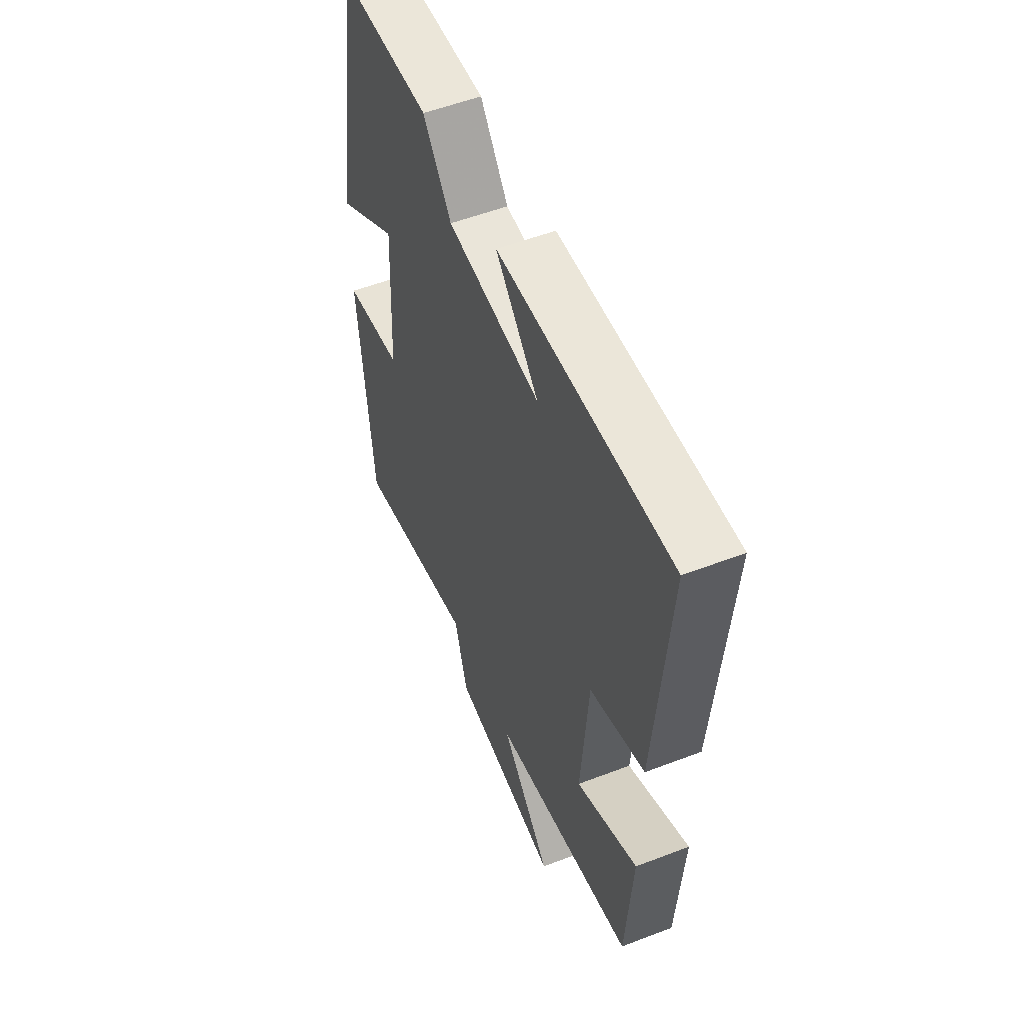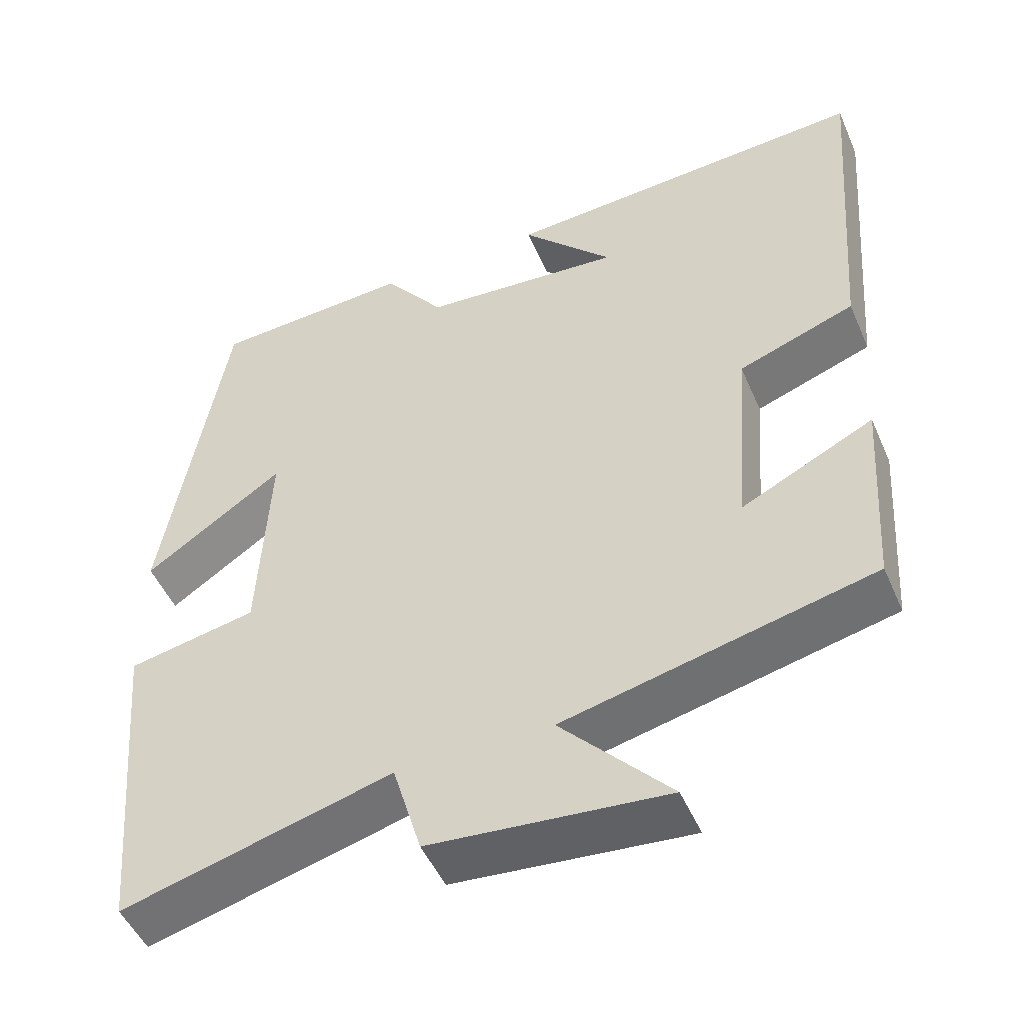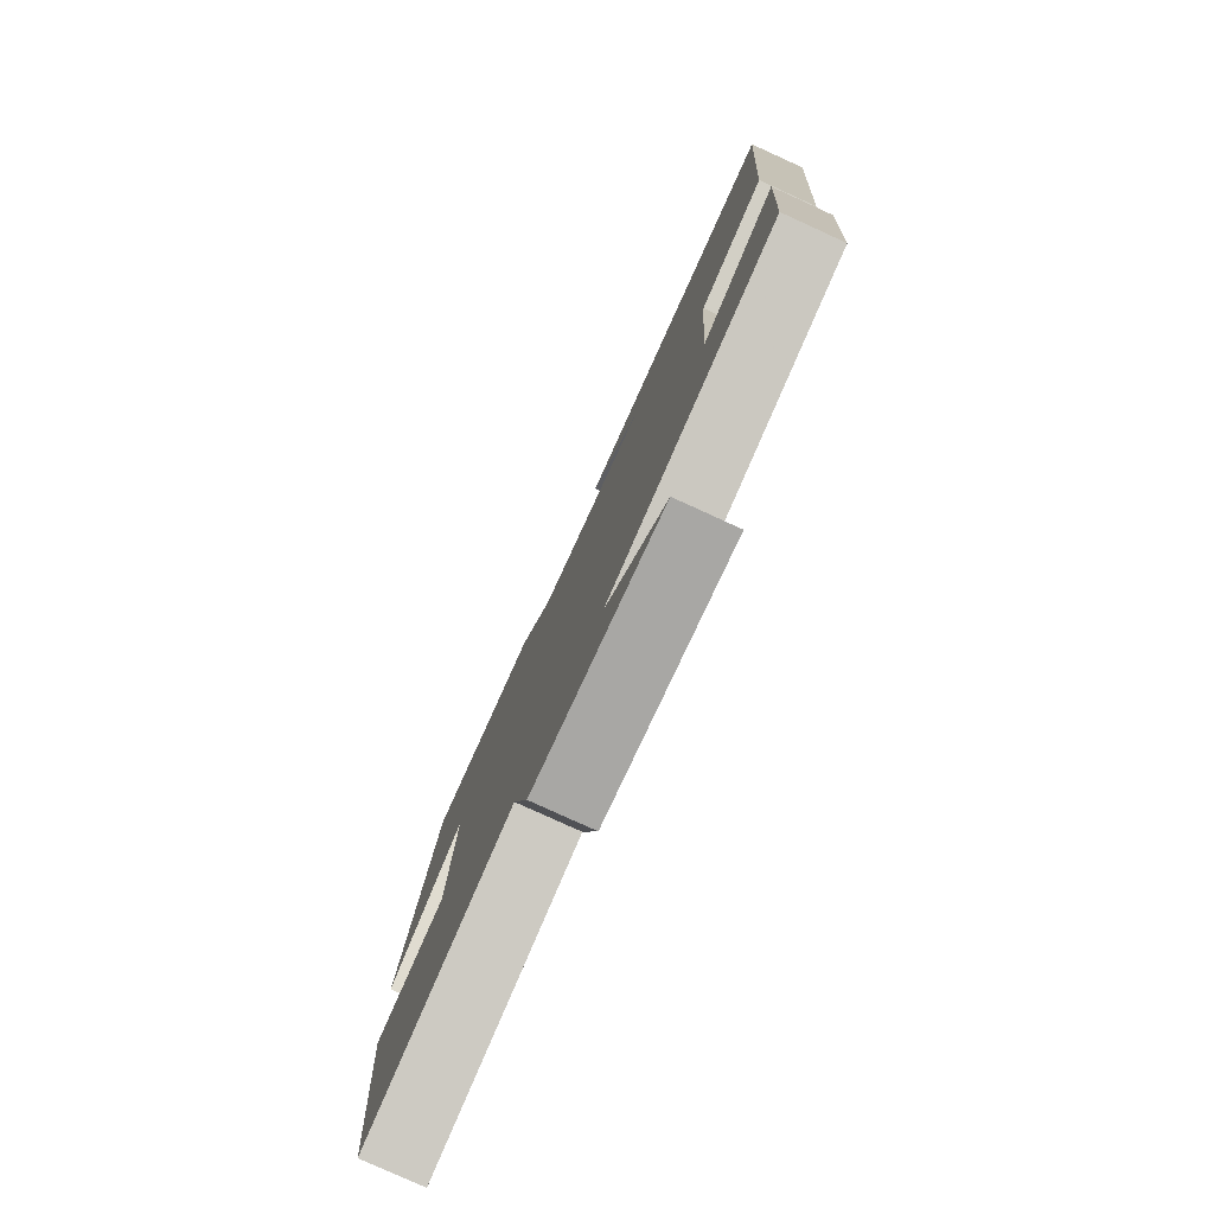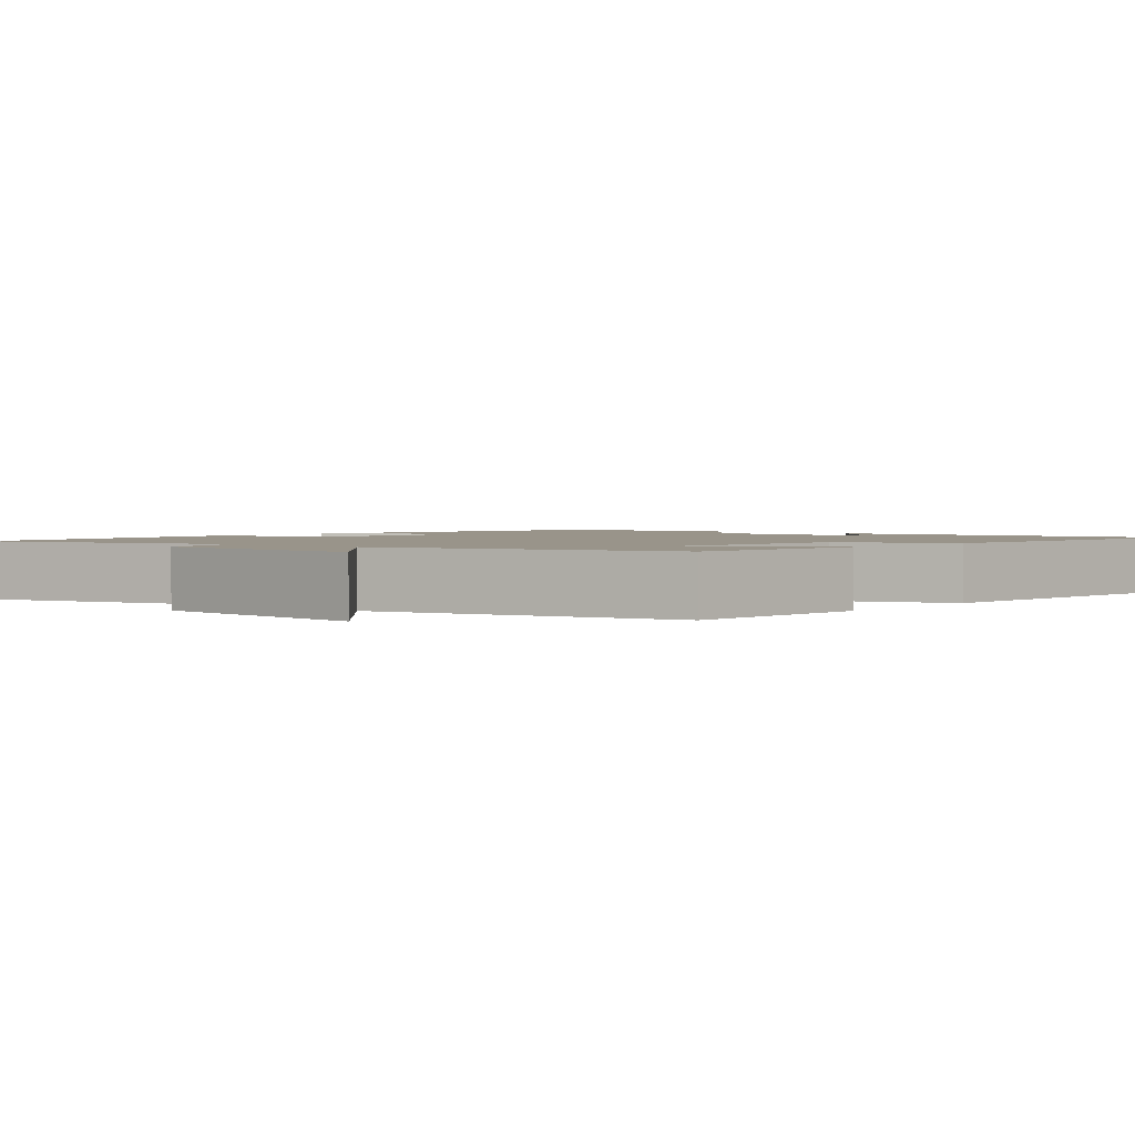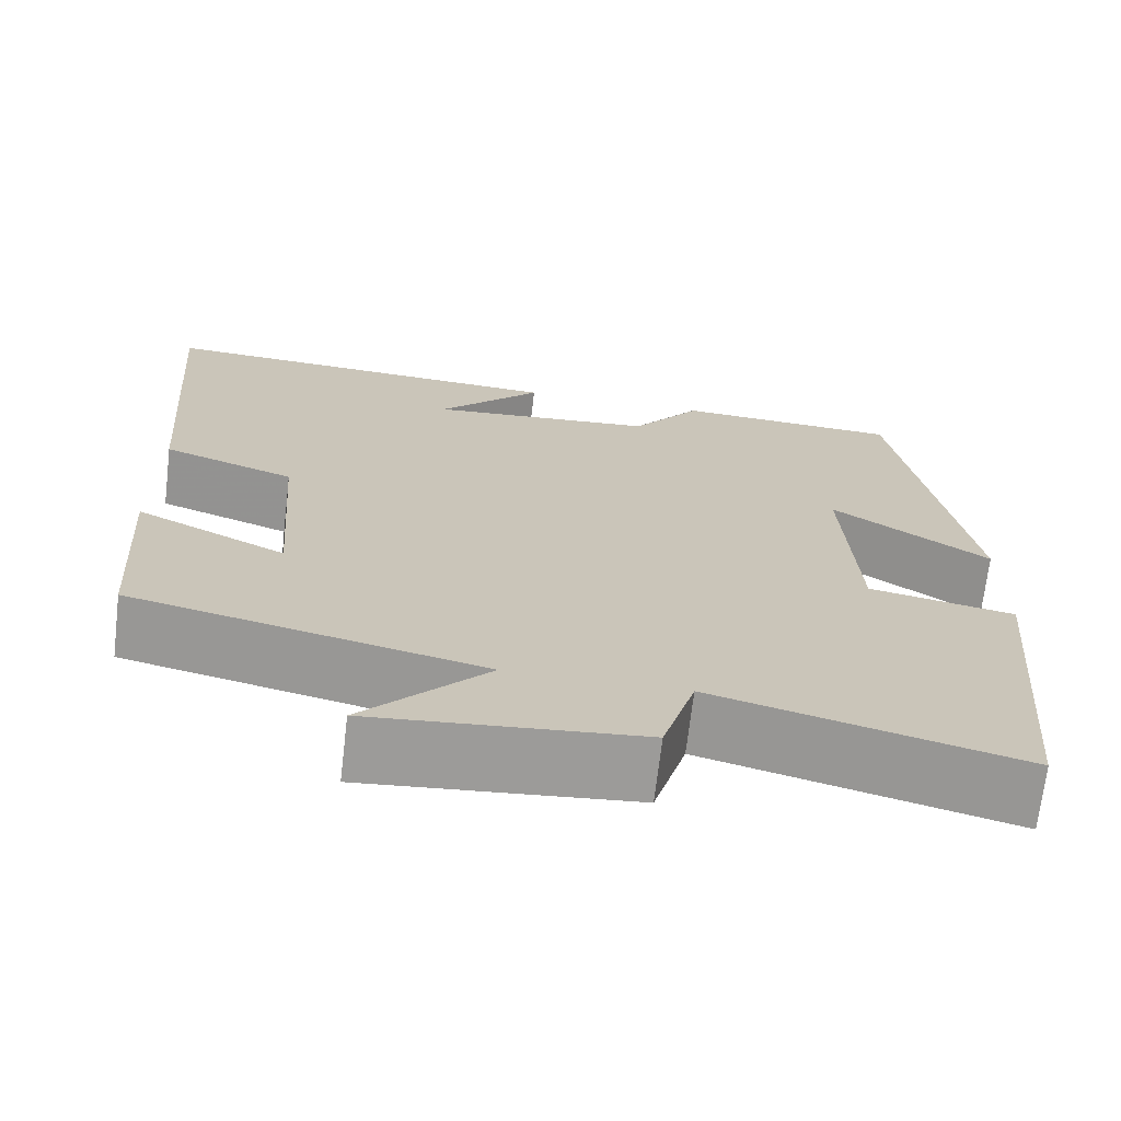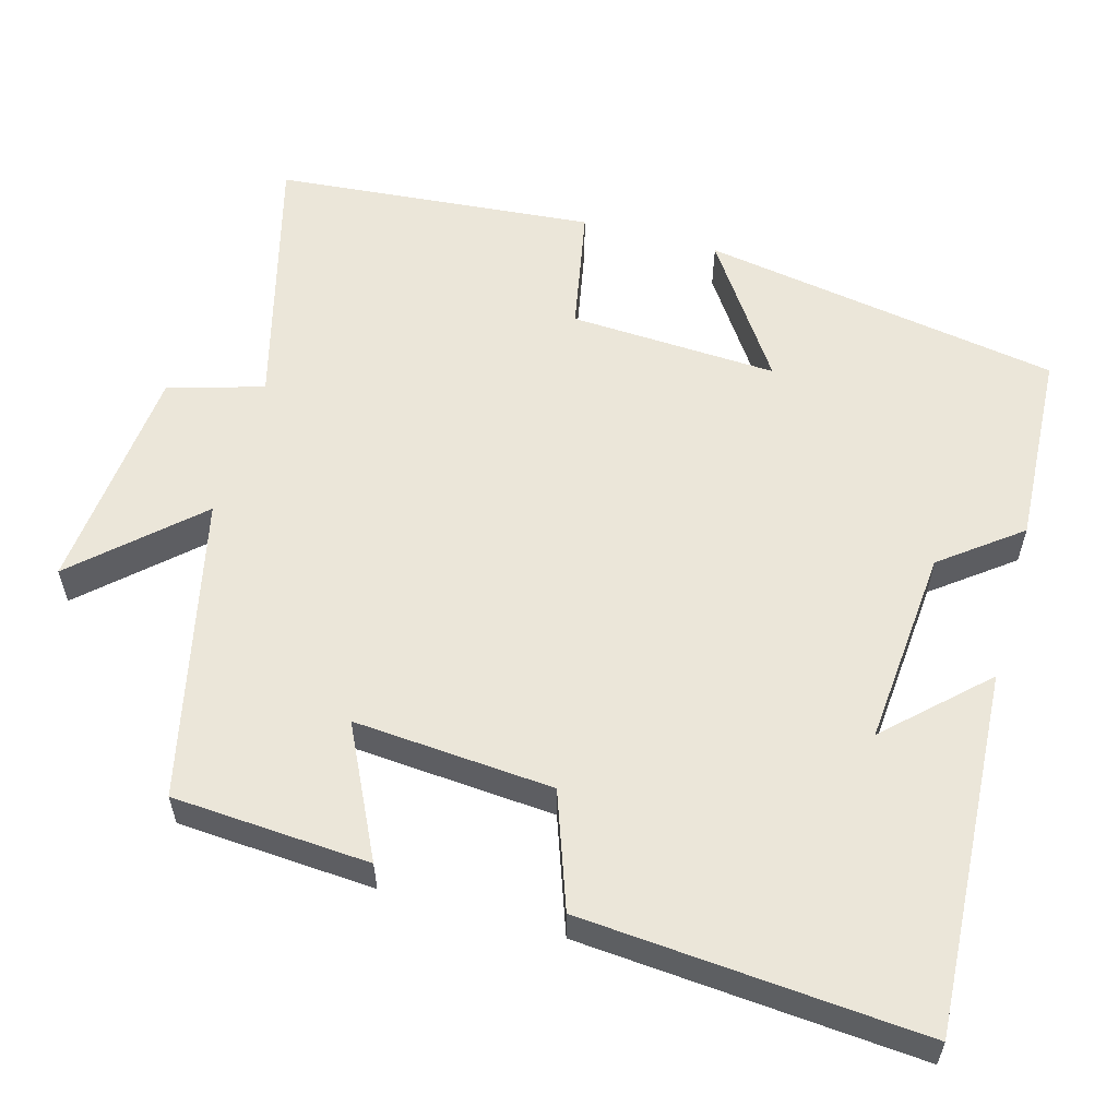
<metadata>
{"format":"obj","ext":"obj","renderer":"f3d","projection":"perspective","resolution":1024,"background":"white","views":[{"elev":54.7,"azim":-112.1,"up":"+Z"},{"elev":-49.4,"azim":-157.0,"up":"+Z"},{"elev":-79.7,"azim":-114.5,"up":"+Z"},{"elev":1.9,"azim":-139.9,"up":"+Y"},{"elev":-69.9,"azim":-6.7,"up":"+Z"},{"elev":57.4,"azim":-74.3,"up":"+Y"}]}
</metadata>
<code>
v -0.483 0.07 -0.409
v -0.5 0.07 -0.15
v -0.329 0.07 -0.234
v -0.349 0.07 0.028
v -0.5 0.07 0.082
v -0.535 0.07 0.528
v -0.058 0.07 0.5
v -0.177 0.07 0.375
v 0.083 0.07 0.397
v 0.162 0.07 0.5
v 0.42 0.07 0.486
v 0.5 0.07 0.013
v 0.32 0.07 0.135
v 0.334 0.07 -0.139
v 0.5 0.07 -0.171
v 0.462 0.07 -0.592
v 0.115 0.07 -0.5
v 0.078 0.07 -0.625
v -0.226 0.07 -0.653
v -0.085 0.07 -0.5
v -0.483 0 -0.409
v -0.5 0 -0.15
v -0.329 0 -0.234
v -0.349 0 0.028
v -0.5 0 0.082
v -0.535 0 0.528
v -0.058 0 0.5
v -0.177 0 0.375
v 0.083 0 0.397
v 0.162 0 0.5
v 0.42 0 0.486
v 0.5 0 0.013
v 0.32 0 0.135
v 0.334 0 -0.139
v 0.5 0 -0.171
v 0.462 0 -0.592
v 0.115 0 -0.5
v 0.078 0 -0.625
v -0.226 0 -0.653
v -0.085 0 -0.5
f 17 18 19 20
f 17 20 1 2
f 14 15 16 17
f 13 14 17
f 10 11 12 13
f 9 10 13 17
f 8 9 17
f 5 6 7 8
f 4 5 8
f 3 4 8 17
f 2 3 17
f 40 39 38 37
f 22 21 40 37
f 37 36 35 34
f 37 34 33
f 33 32 31 30
f 37 33 30 29
f 37 29 28
f 28 27 26 25
f 28 25 24
f 37 28 24 23
f 37 23 22
f 1 21 22 2
f 2 22 23 3
f 3 23 24 4
f 4 24 25 5
f 5 25 26 6
f 6 26 27 7
f 7 27 28 8
f 8 28 29 9
f 9 29 30 10
f 10 30 31 11
f 11 31 32 12
f 12 32 33 13
f 13 33 34 14
f 14 34 35 15
f 15 35 36 16
f 16 36 37 17
f 17 37 38 18
f 18 38 39 19
f 19 39 40 20
f 20 40 21 1

</code>
